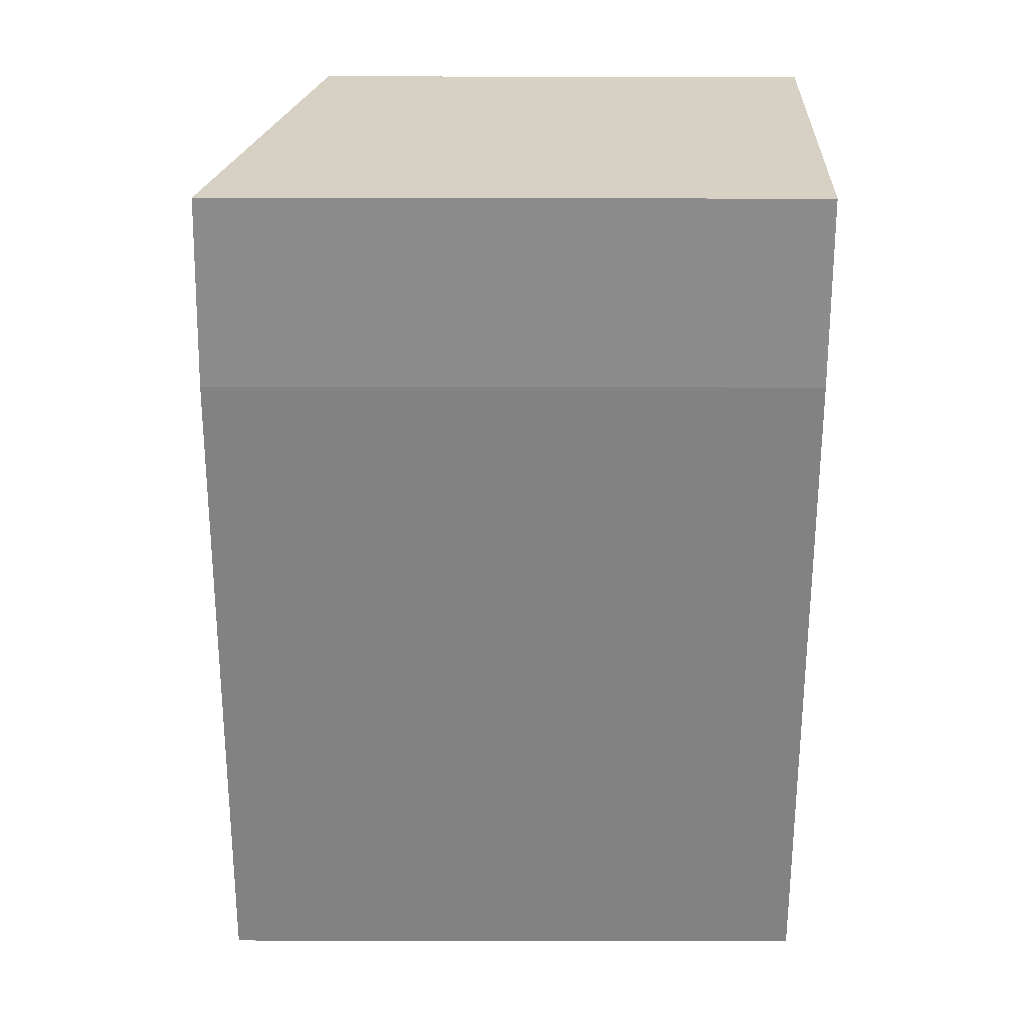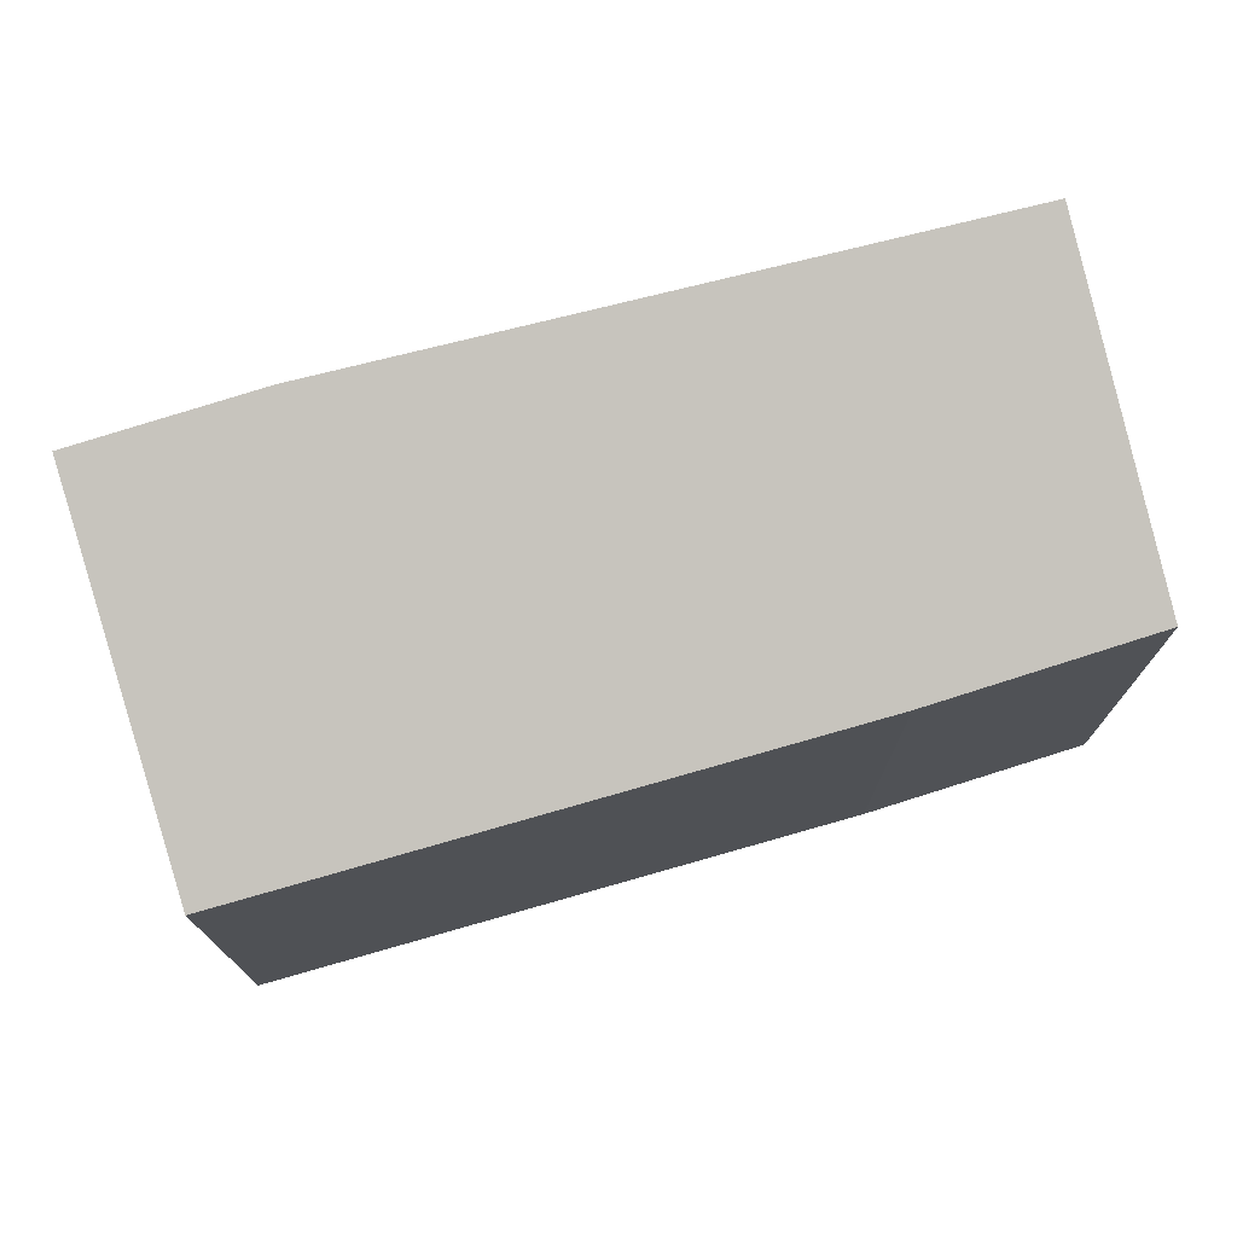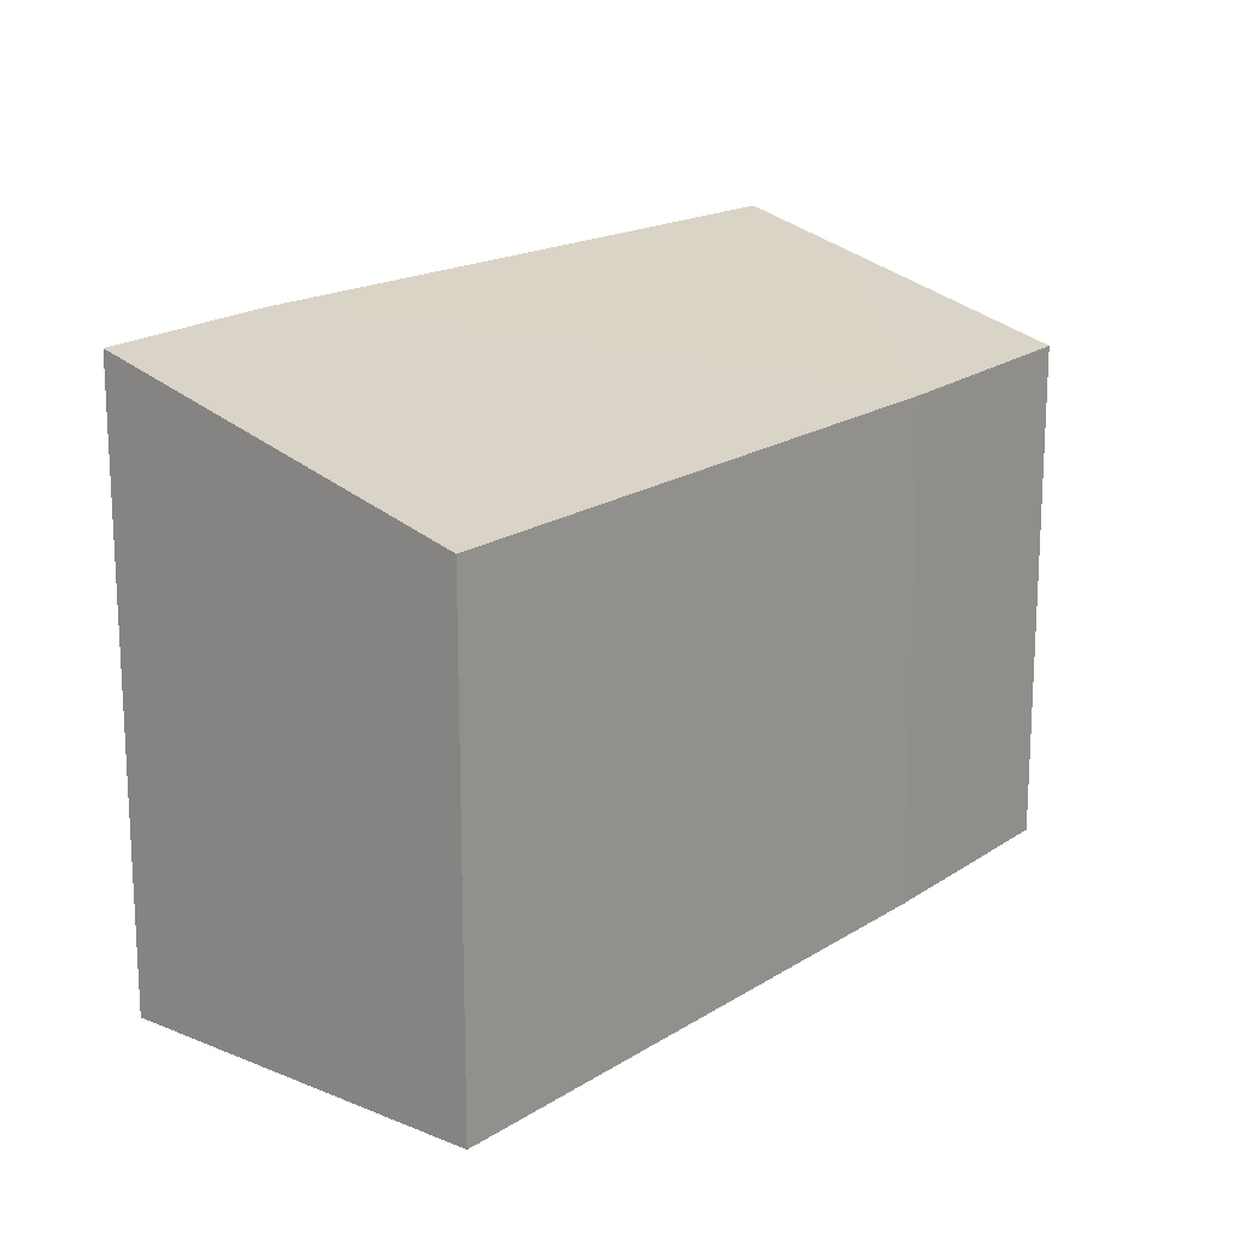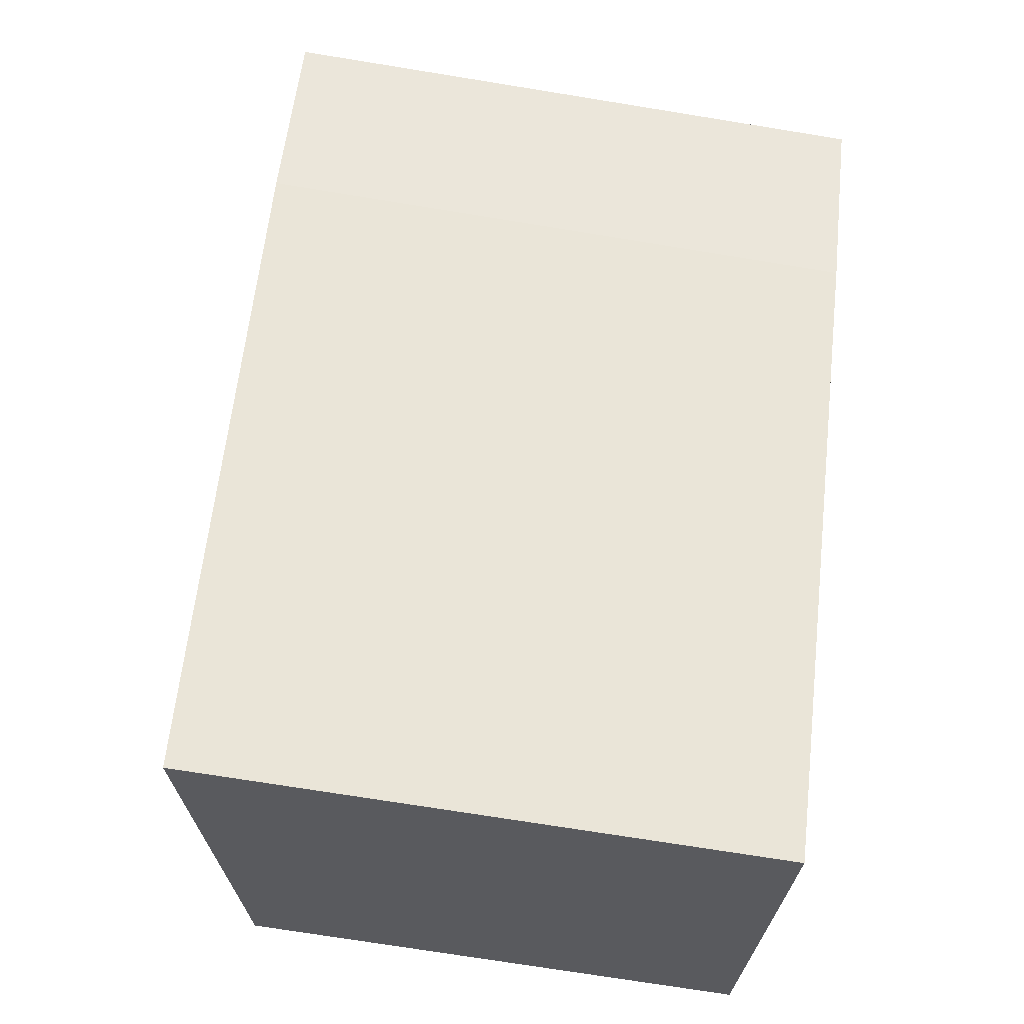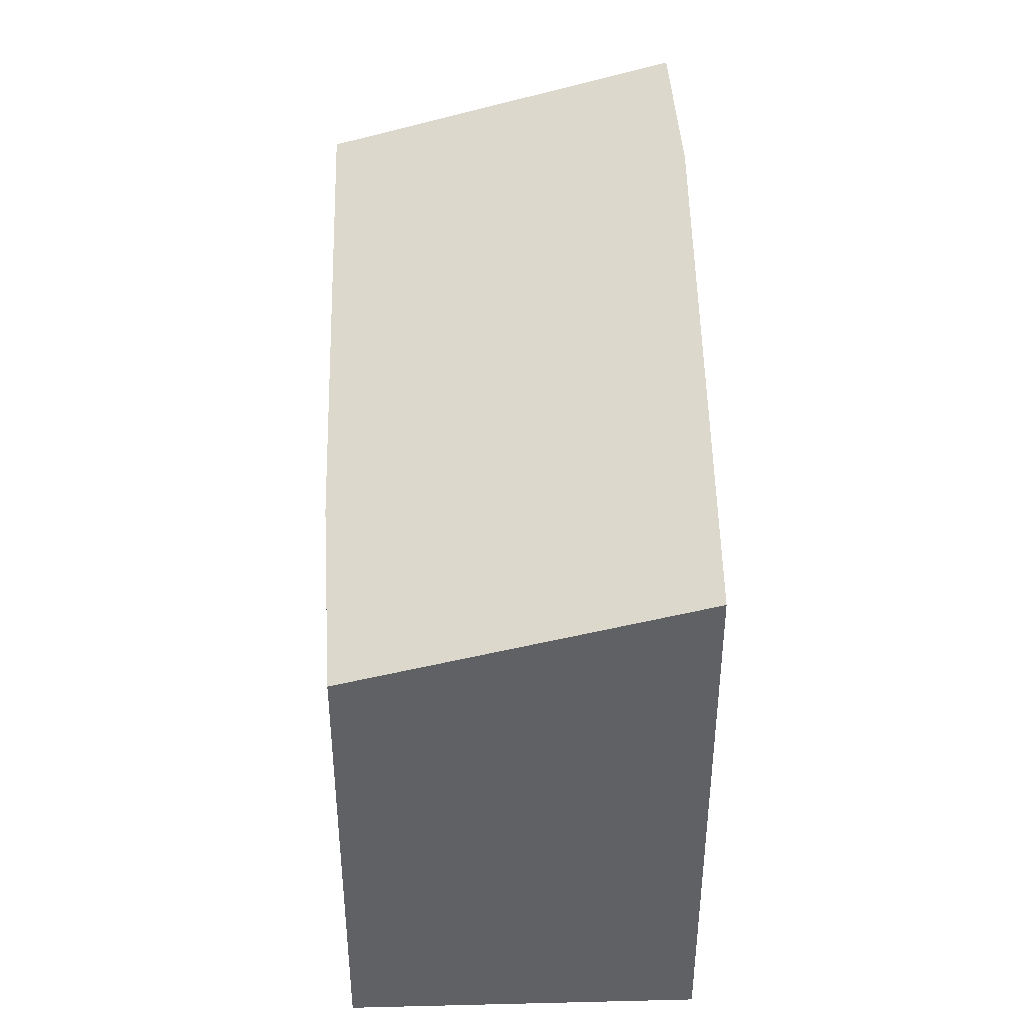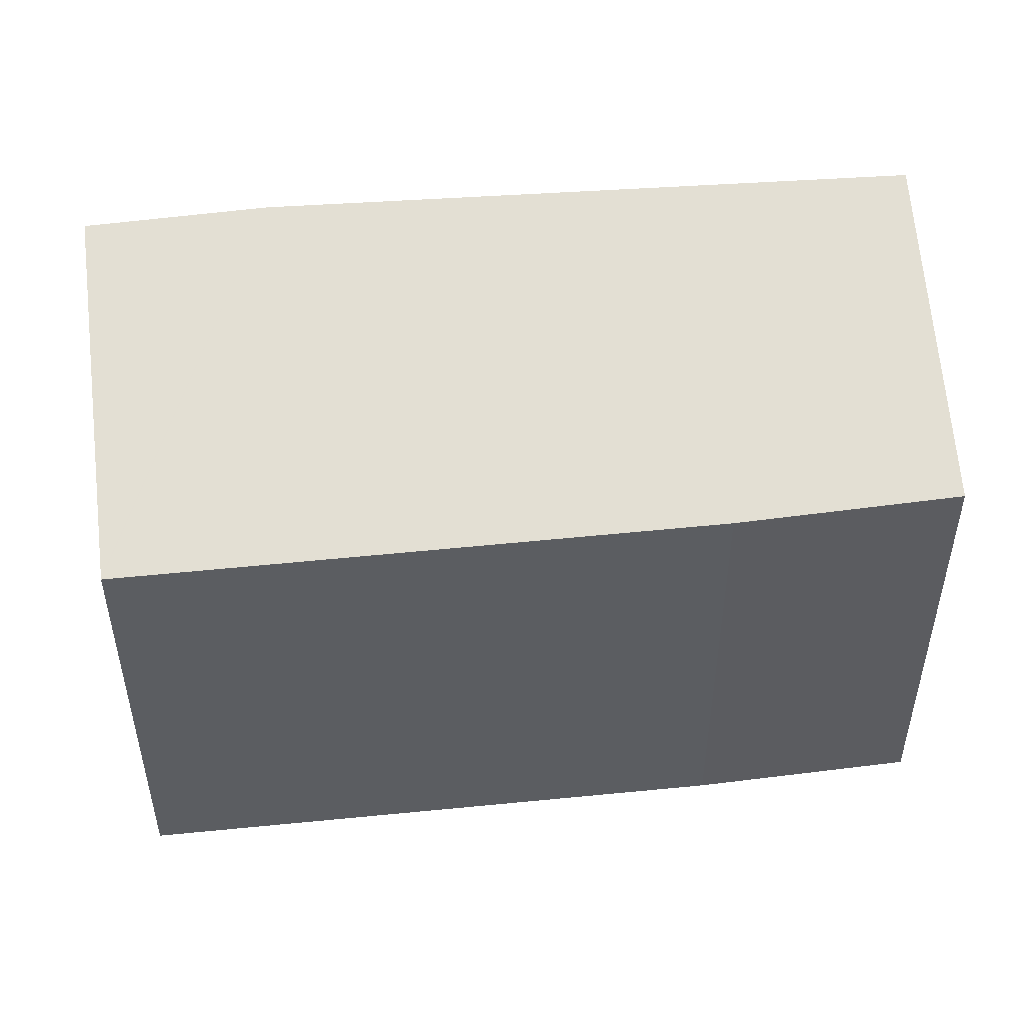
<metadata>
{"format":"obj","ext":"obj","renderer":"f3d","projection":"perspective","resolution":1024,"background":"white","views":[{"elev":-14.1,"azim":-90.2,"up":"+Z"},{"elev":76.2,"azim":32.7,"up":"+Y"},{"elev":18.1,"azim":-2.3,"up":"+Y"},{"elev":-72.9,"azim":-99.2,"up":"+Z"},{"elev":43.7,"azim":136.6,"up":"+Y"},{"elev":52.4,"azim":42.5,"up":"+Y"}]}
</metadata>
<code>
v  10.5 8.78 -8.603
v  10.88 7.761 -3.384
v  13.21 7.809 -6.188
v  9.063 9.297 -9.886
v  1.894 9.332 -2.262
v  5.187 7.716 3.079
v  4.47 7.71 3.893
v  4.454 7.716 3.879
v  0 9.297 5.693e-16
v  4.47 -2.384e-16 3.893
v  10.88 2.072e-16 -3.384
v  5.187 -1.885e-16 3.079
v  13.21 3.789e-16 -6.188
v  9.063 6.053e-16 -9.886
v  10.5 5.268e-16 -8.603
v  1.894 1.385e-16 -2.262
v  0 0 0
v  4.454 -2.375e-16 3.879
g defaultobject
f 1 2 3
f 2 1 4
f 2 4 5
f 2 5 6
f 6 5 7
f 7 5 8
f 8 5 9
f 10 6 7
f 6 10 2
f 2 10 11
f 11 10 12
f 2 13 3
f 13 2 11
f 13 1 3
f 1 13 4
f 4 13 14
f 14 13 15
f 4 16 5
f 16 4 14
f 16 9 5
f 9 16 17
f 17 8 9
f 8 17 7
f 7 17 10
f 10 17 18
f 15 16 14
f 16 15 13
f 16 13 11
f 16 11 12
f 16 12 17
f 17 12 18
f 18 12 10

</code>
